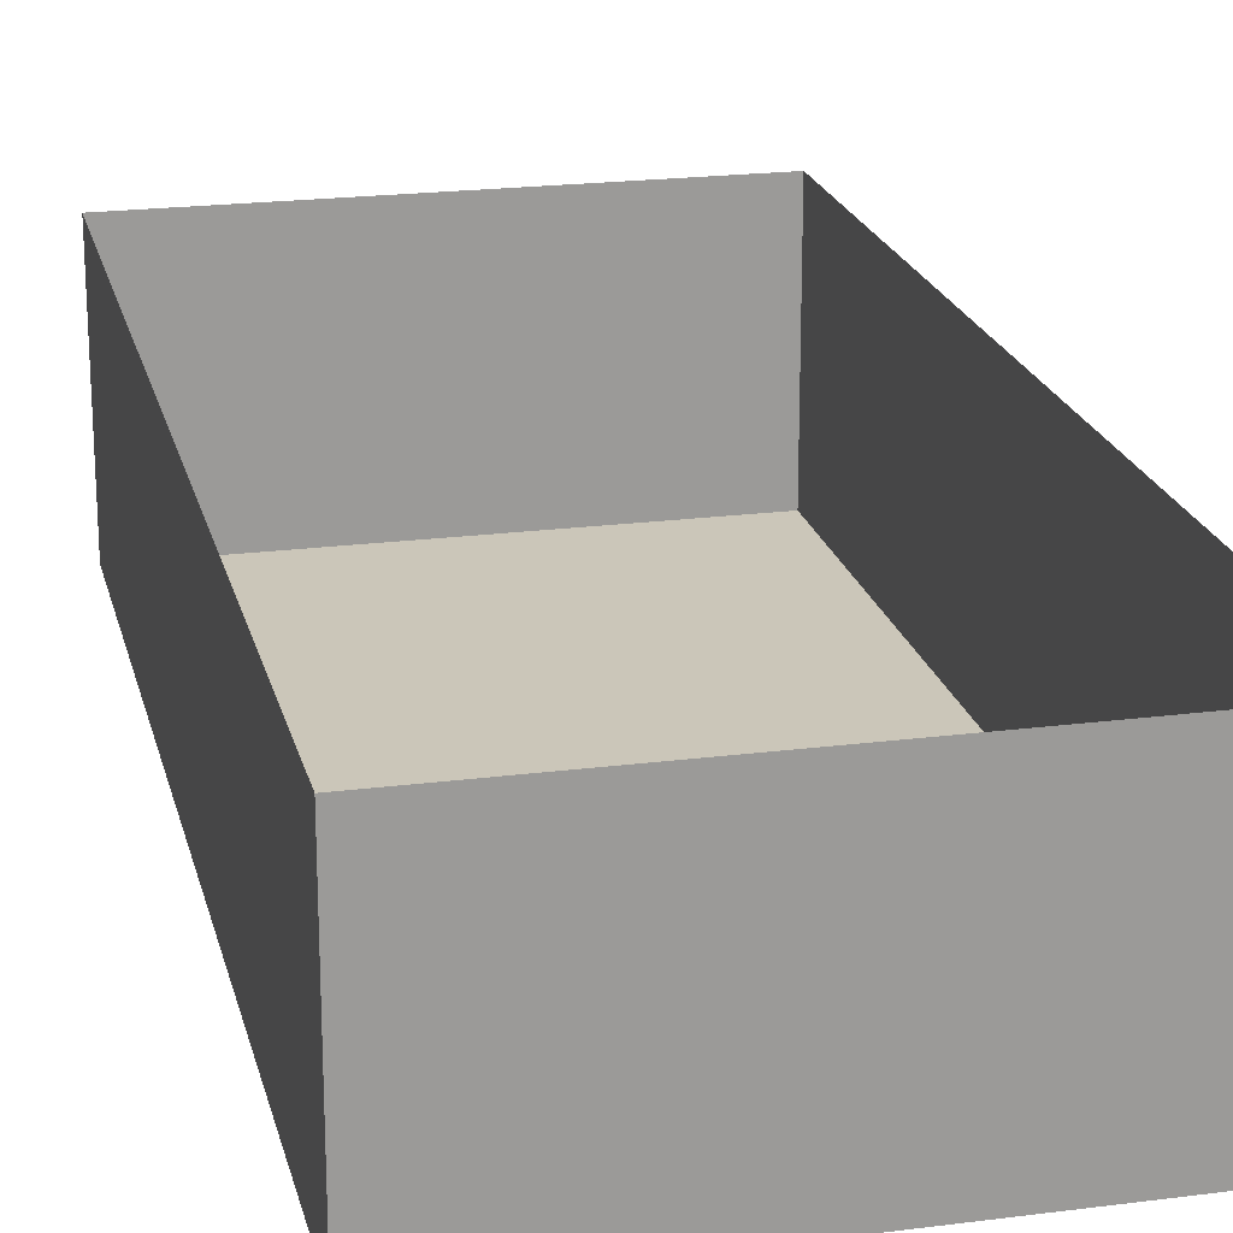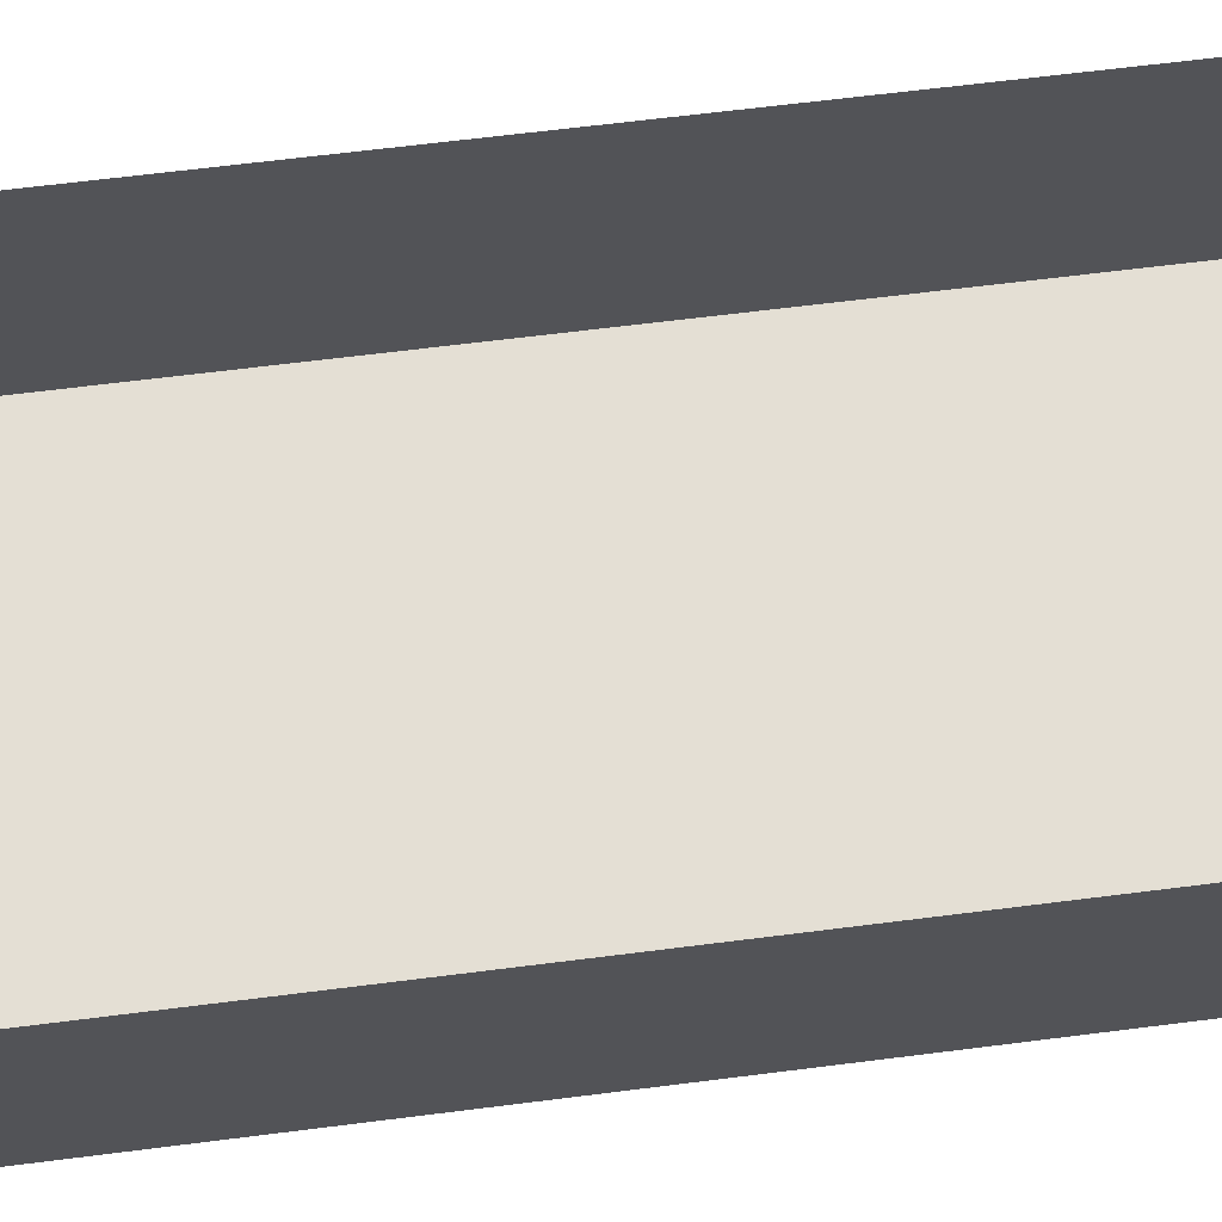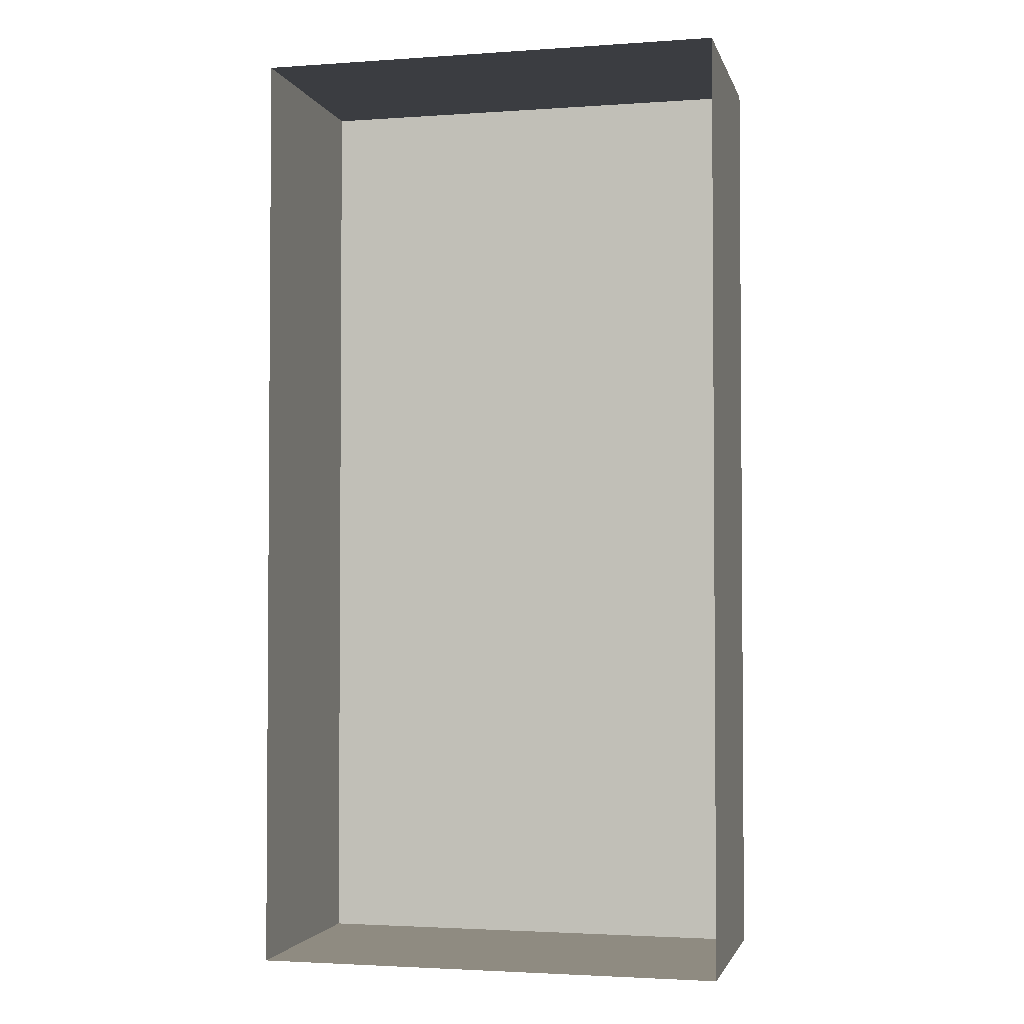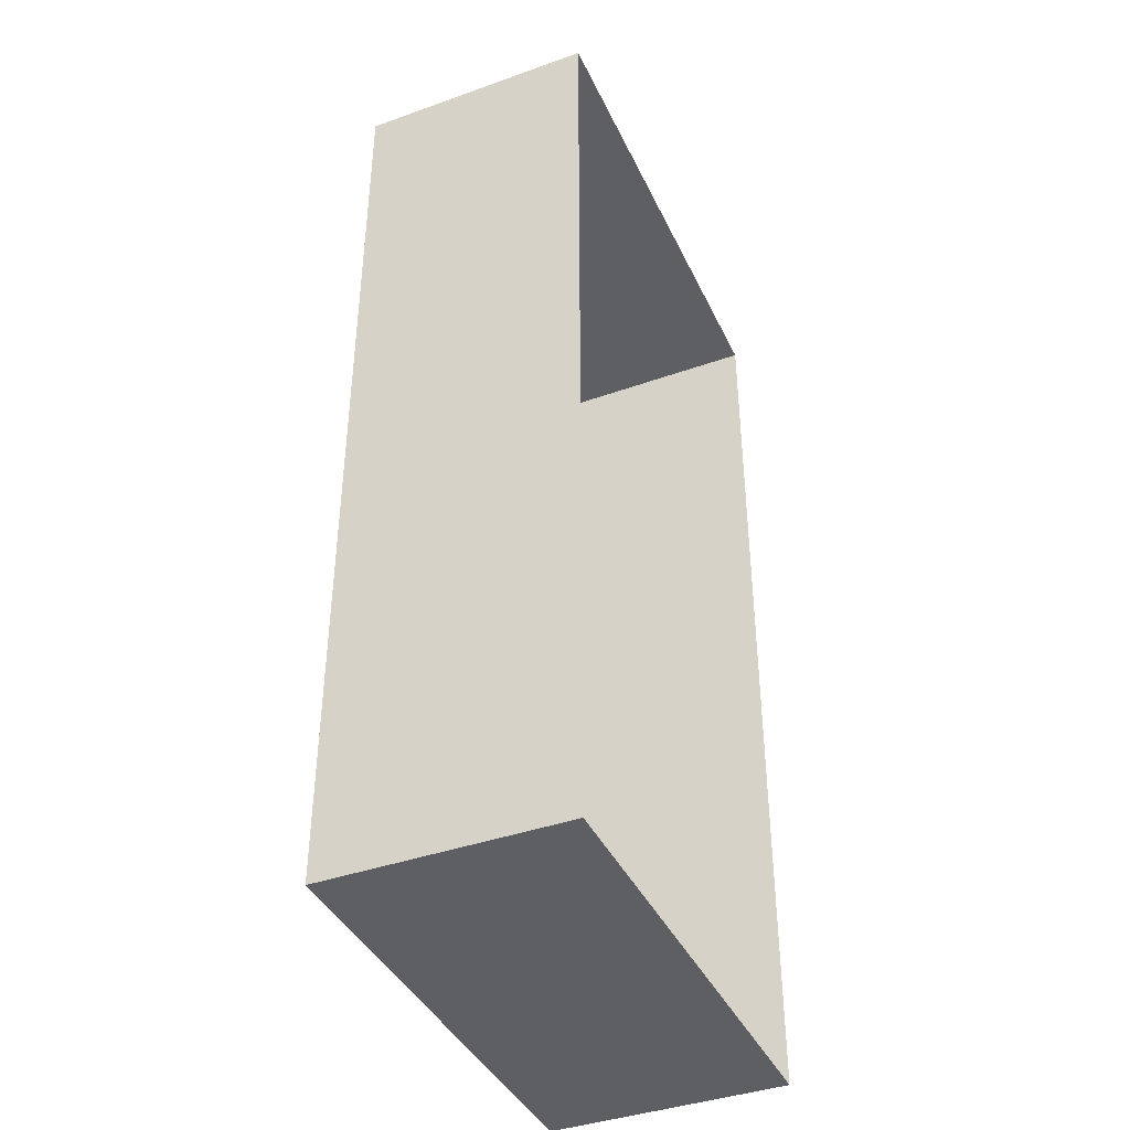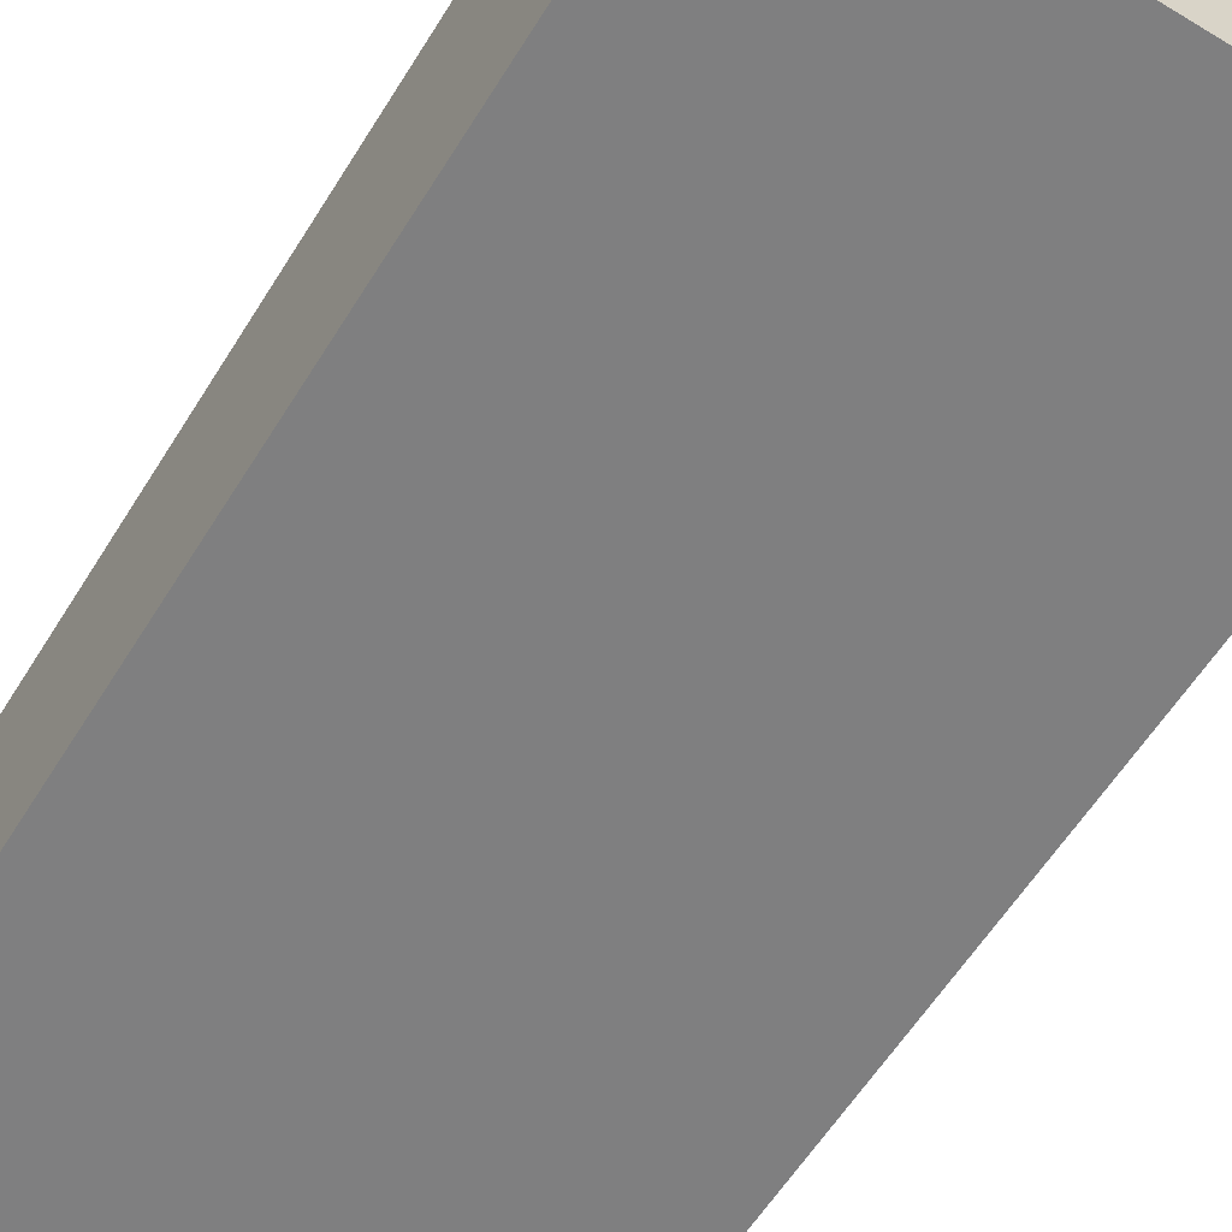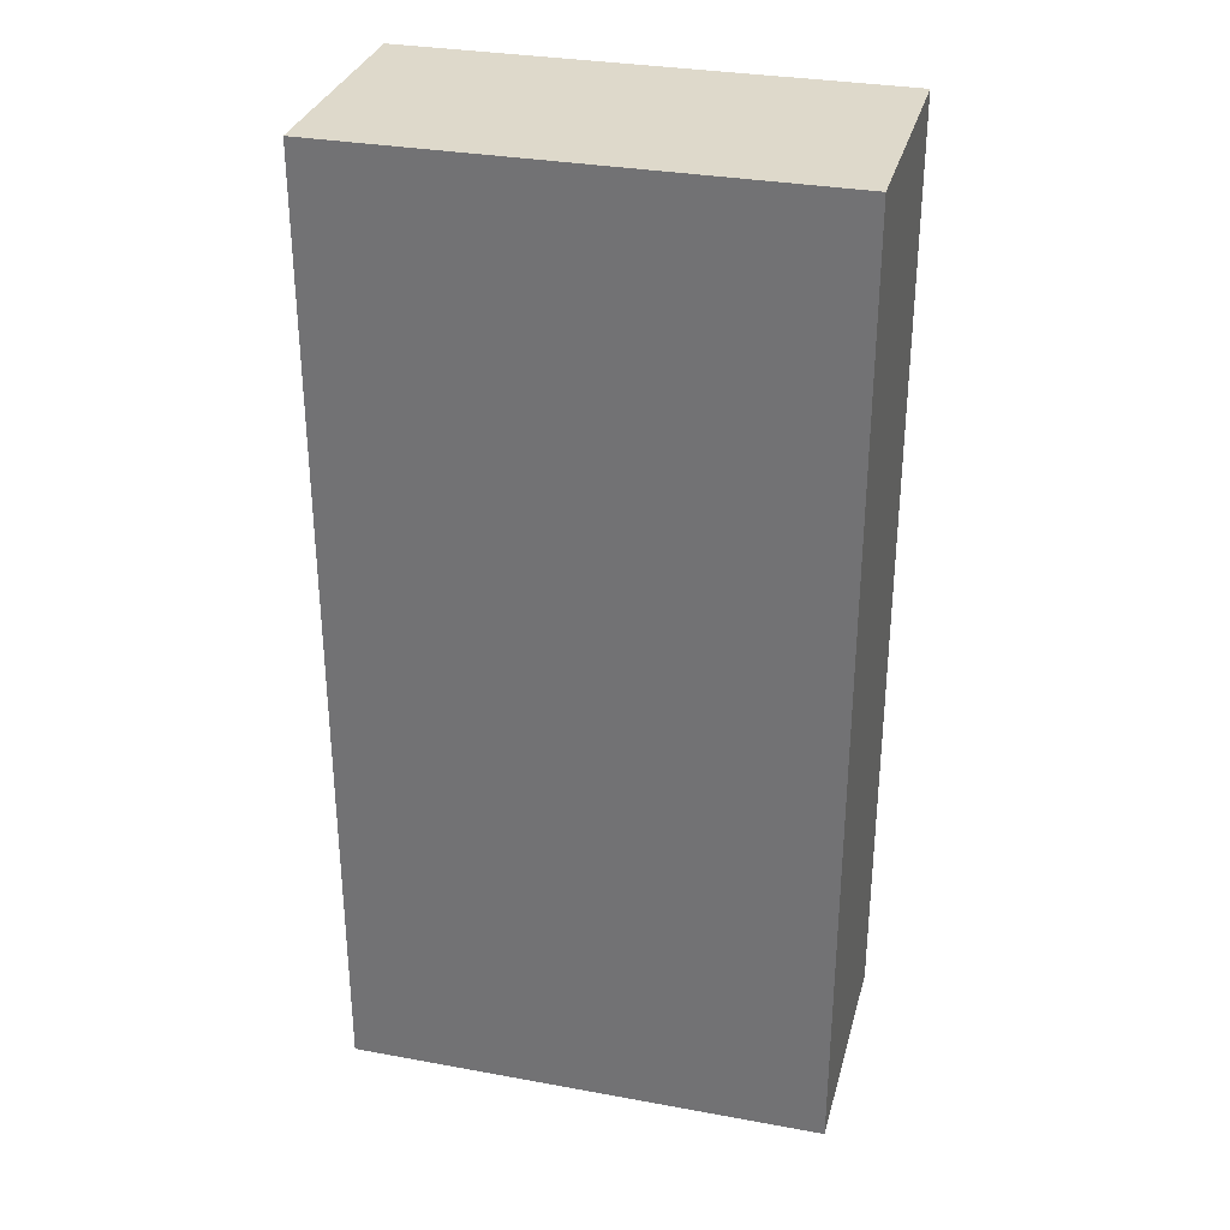
<metadata>
{"format":"obj","ext":"obj","renderer":"f3d","projection":"perspective","resolution":1024,"background":"white","views":[{"elev":20.8,"azim":-13.1,"up":"+Y"},{"elev":66.3,"azim":82.8,"up":"+Y"},{"elev":-2.6,"azim":-166.5,"up":"+Z"},{"elev":-40.4,"azim":113.6,"up":"+Z"},{"elev":-59.8,"azim":-31.8,"up":"+Y"},{"elev":31.7,"azim":14.5,"up":"+Z"}]}
</metadata>
<code>
o #ID163
v -0.4354 -0.5446 0.5086
v -0.5218 -0.5446 0.6813
v -0.5218 -0.5446 0.5086
v -0.4354 -0.5446 0.6813
v -0.5218 -0.5014 0.5086
v -0.5218 -0.5446 0.6813
v -0.5218 -0.5014 0.6813
v -0.5218 -0.5446 0.5086
v -0.5218 -0.5014 0.5086
v -0.4354 -0.5446 0.5086
v -0.5218 -0.5446 0.5086
v -0.4354 -0.5014 0.5086
v -0.4354 -0.5446 0.5086
v -0.4354 -0.5014 0.6813
v -0.4354 -0.5446 0.6813
v -0.4354 -0.5014 0.5086
v -0.4354 -0.5014 0.6813
v -0.5218 -0.5446 0.6813
v -0.4354 -0.5446 0.6813
v -0.5218 -0.5014 0.6813
f 1 2 3
f 2 1 4
f 5 6 7
f 6 5 8
f 9 10 11
f 10 9 12
f 13 14 15
f 14 13 16
f 17 18 19
f 18 17 20

</code>
